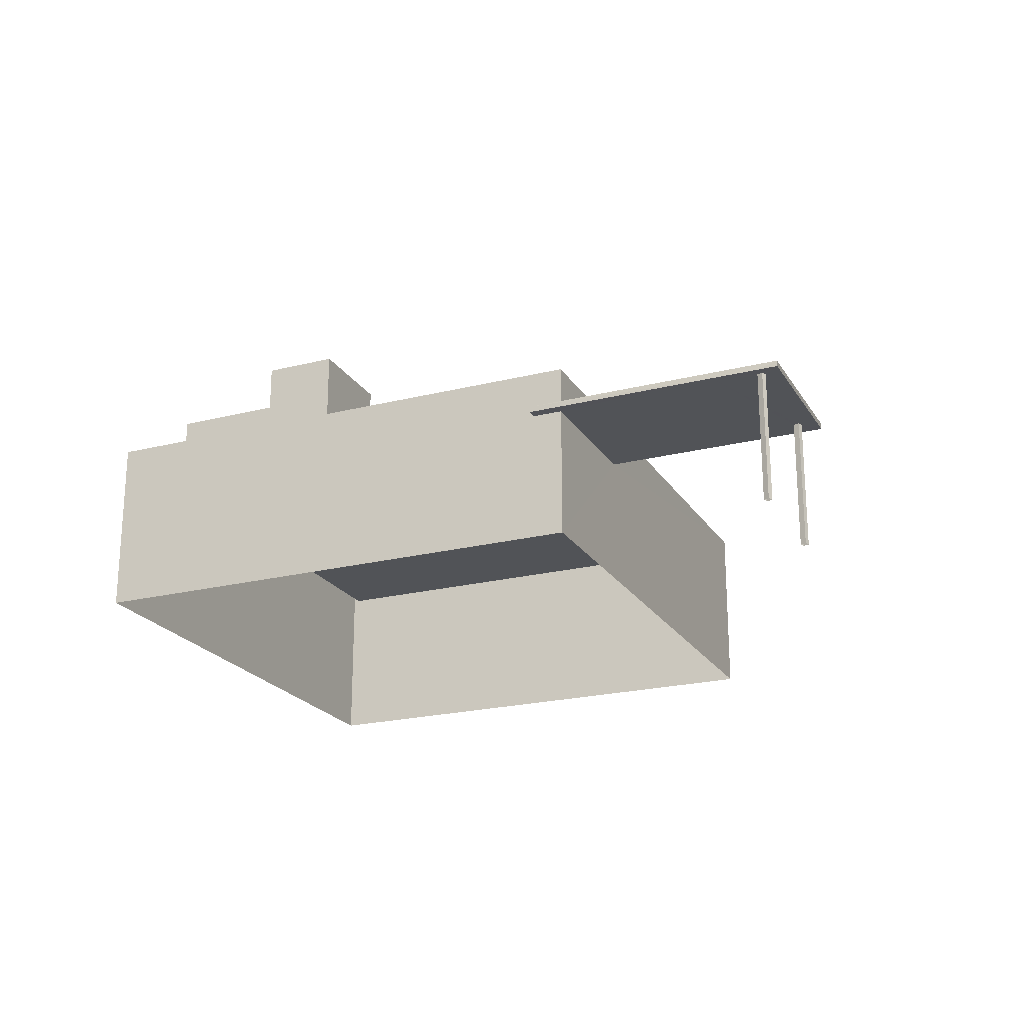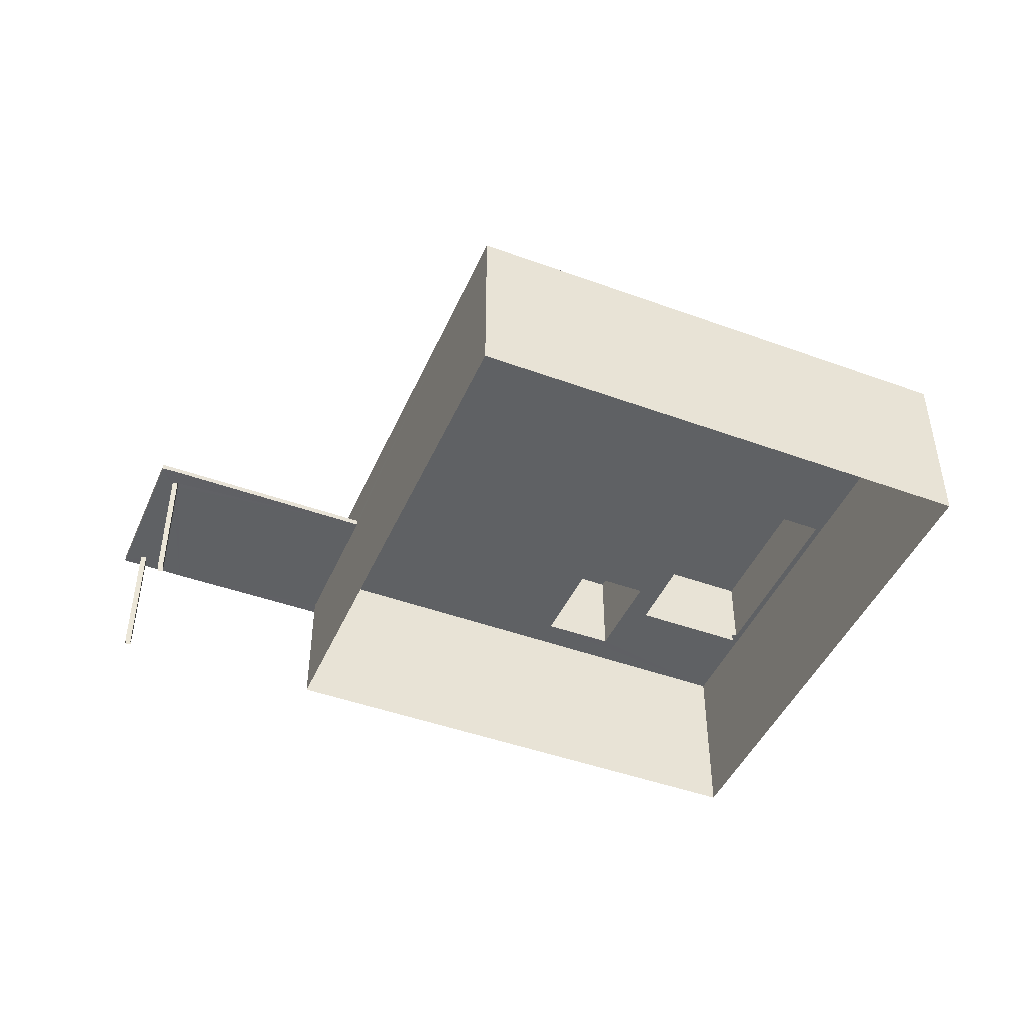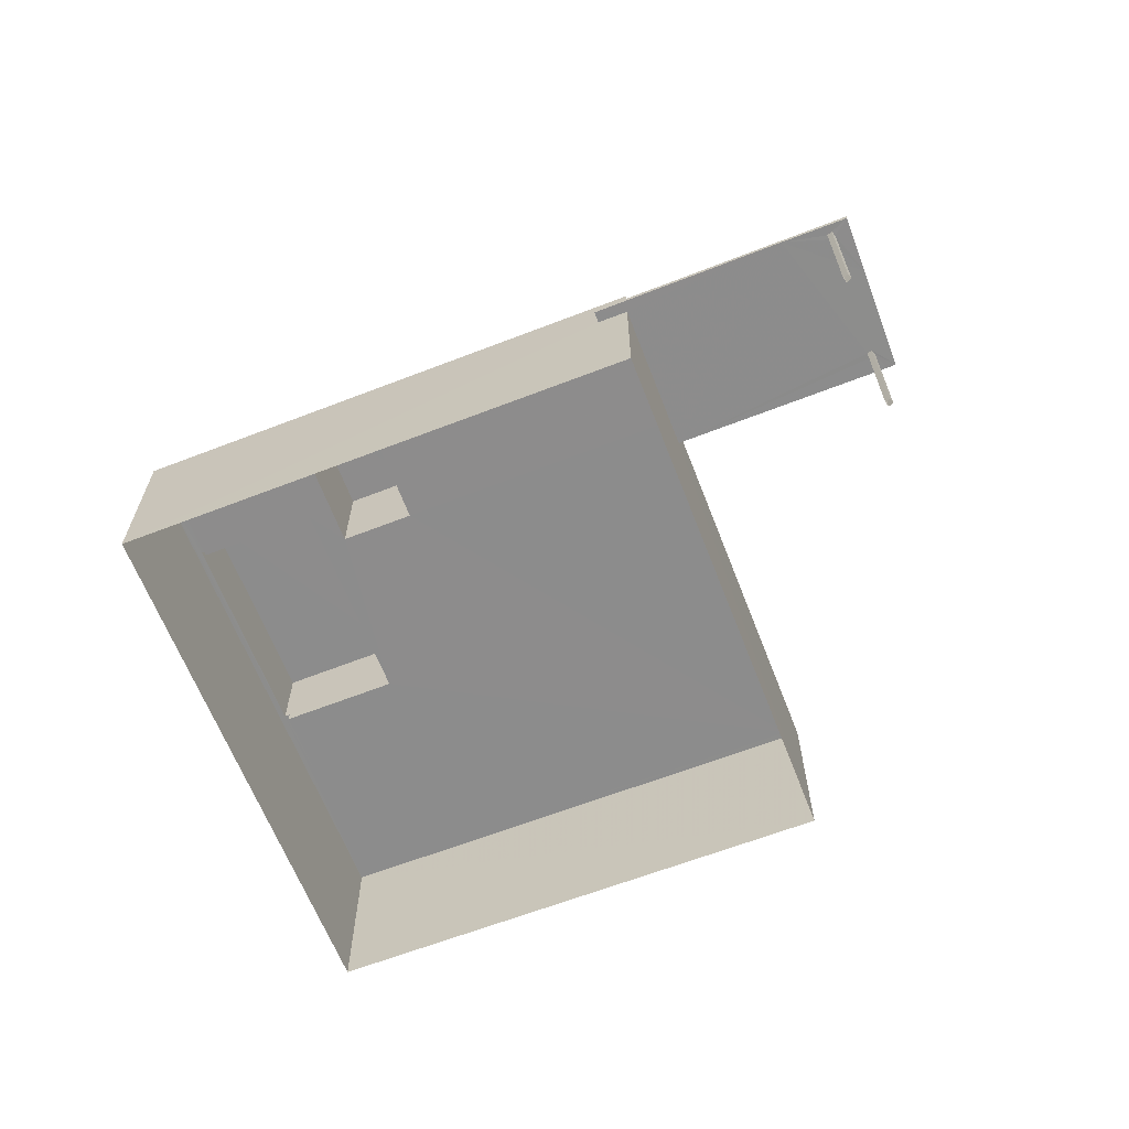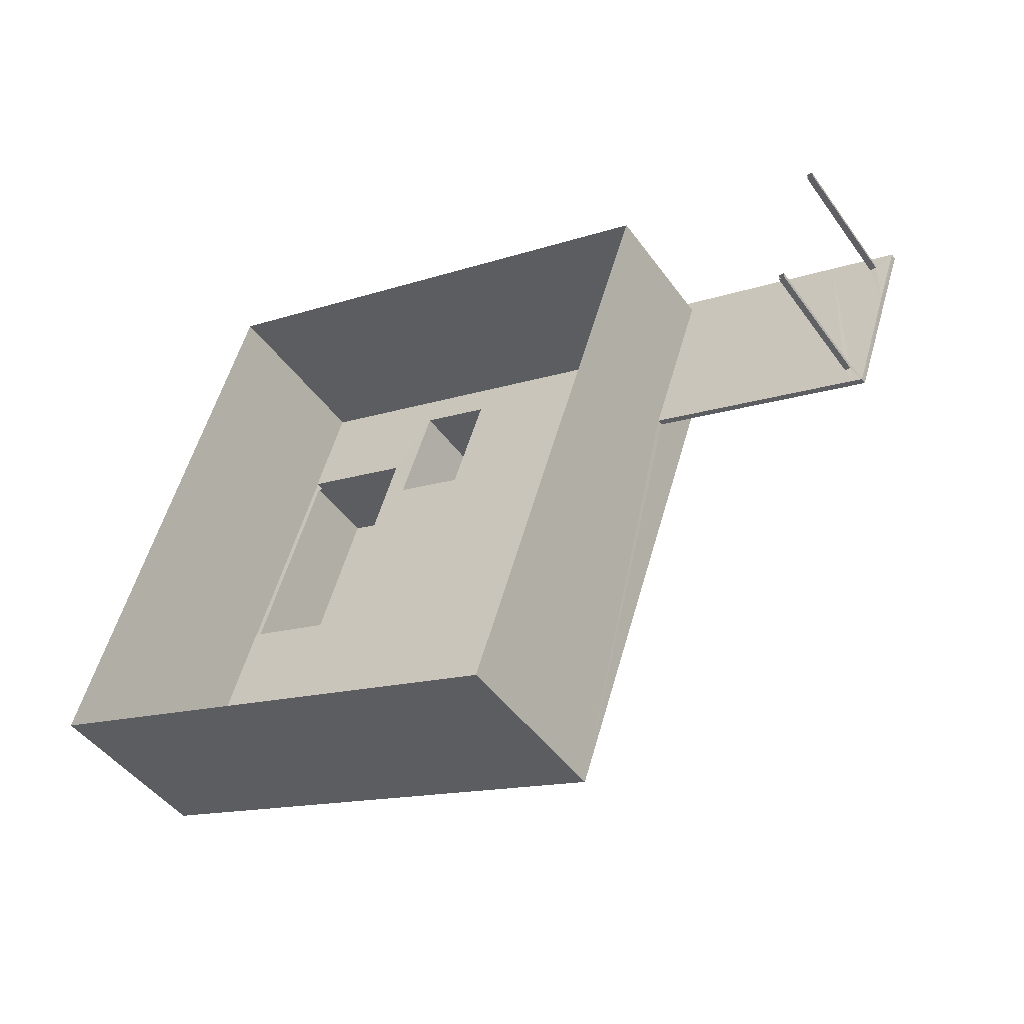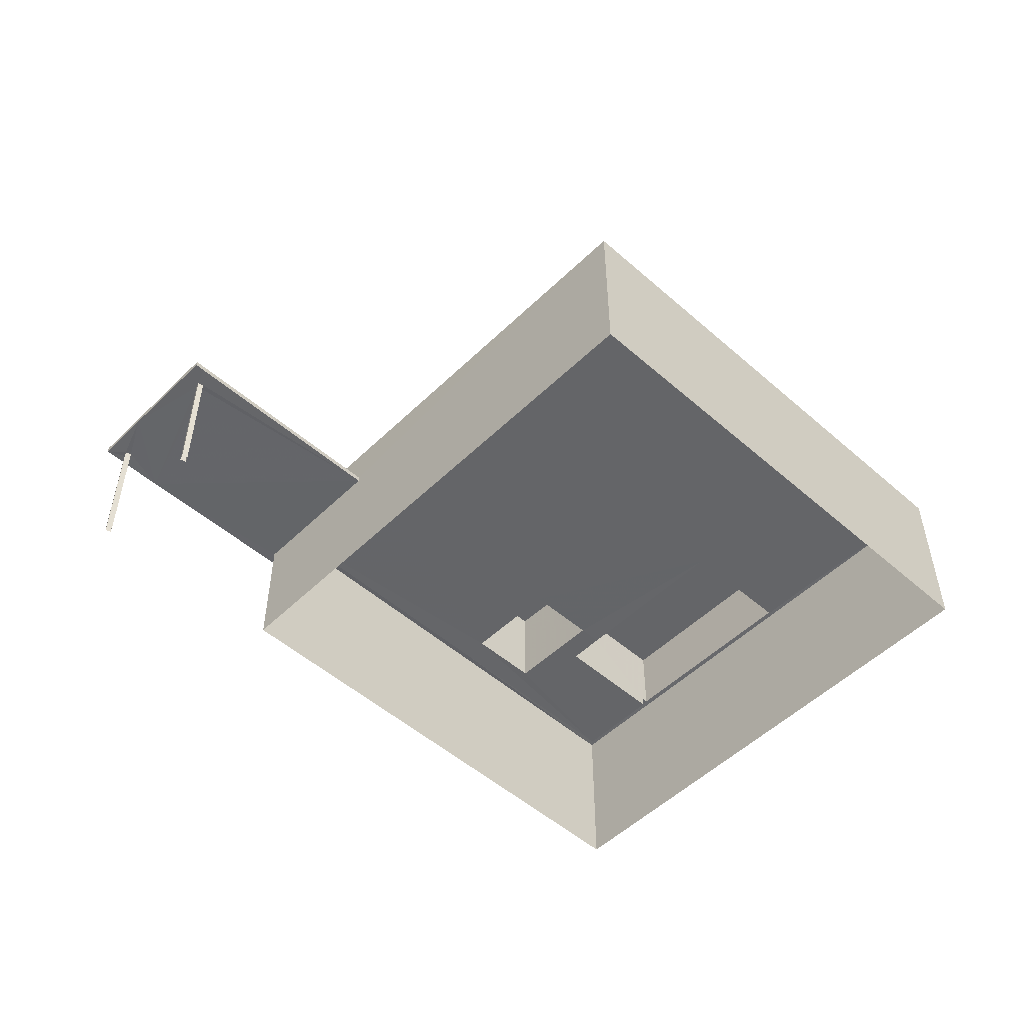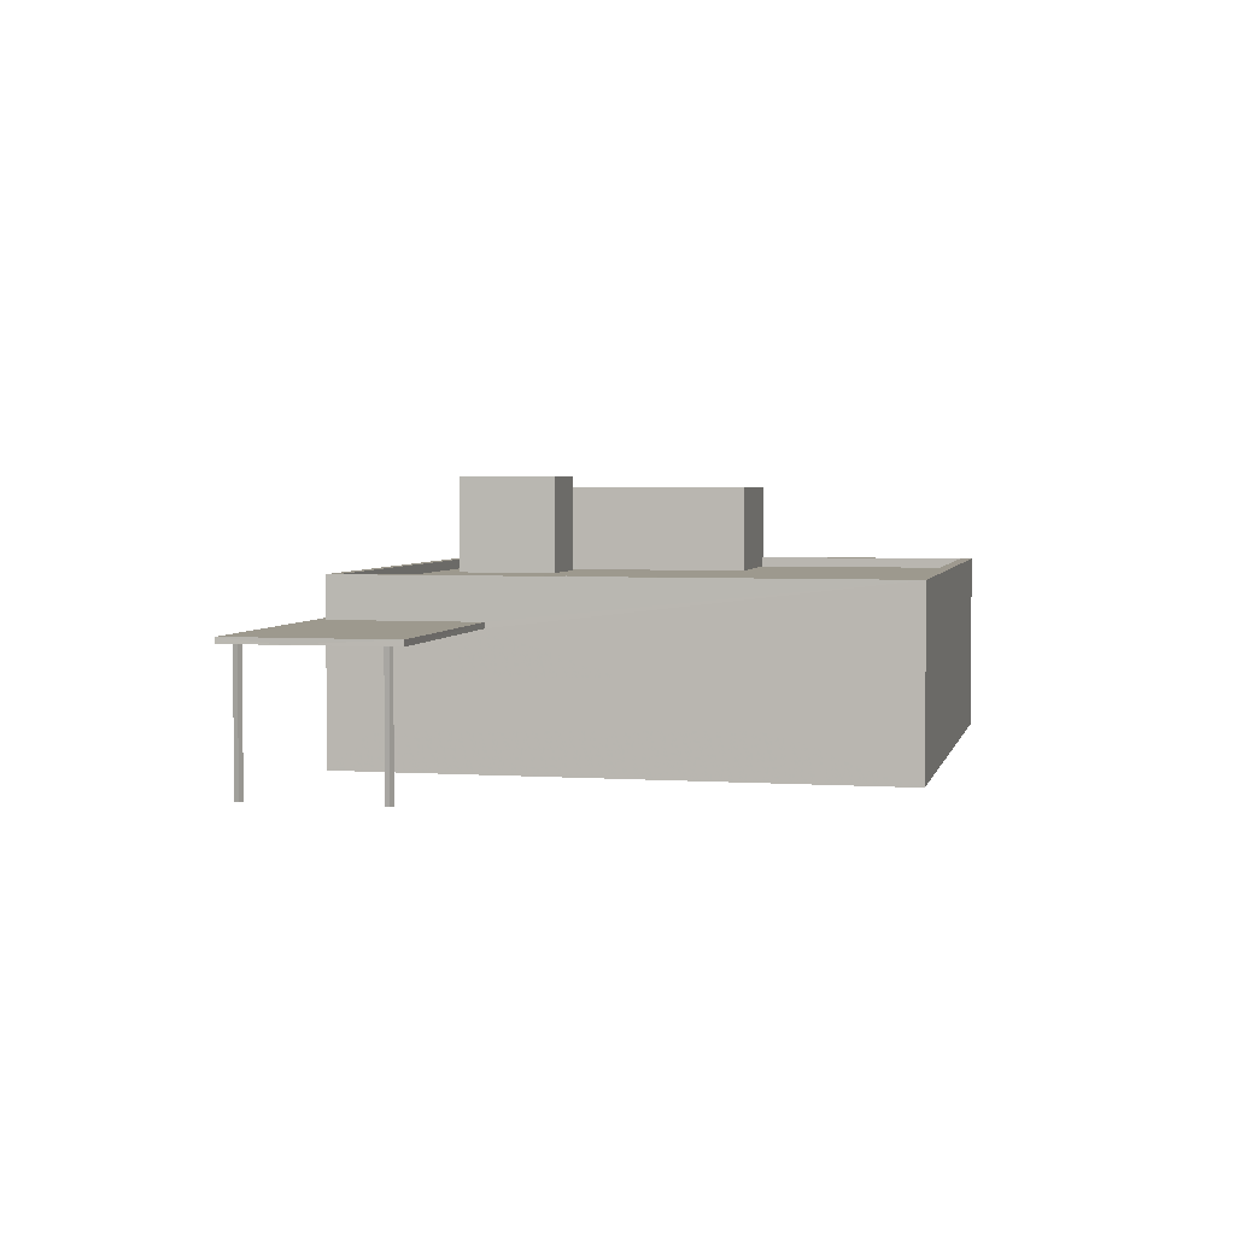
<metadata>
{"format":"obj","ext":"obj","renderer":"f3d","projection":"perspective","resolution":1024,"background":"white","views":[{"elev":-21.8,"azim":-137.5,"up":"+Z"},{"elev":-45.6,"azim":-4.1,"up":"+Z"},{"elev":-64.3,"azim":-140.0,"up":"+Z"},{"elev":-45.2,"azim":-146.7,"up":"+Y"},{"elev":-51.5,"azim":-24.8,"up":"+Z"},{"elev":3.5,"azim":-58.5,"up":"+Z"}]}
</metadata>
<code>
v -8.918e+04 -1.01e+05 1.463
v -8.918e+04 -1.01e+05 1.459
v -8.917e+04 -1.009e+05 1.457
v -8.916e+04 -1.01e+05 1.46
v -8.919e+04 -1.01e+05 1.46
v -8.919e+04 -1.01e+05 1.46
v -8.919e+04 -1.01e+05 1.46
v -8.919e+04 -1.01e+05 1.46
v -8.919e+04 -1.01e+05 1.461
v -8.919e+04 -1.01e+05 1.461
v -8.919e+04 -1.01e+05 1.461
v -8.919e+04 -1.01e+05 1.461
v -8.918e+04 -1.01e+05 4.828
v -8.918e+04 -1.01e+05 4.828
v -8.919e+04 -1.01e+05 4.829
v -8.919e+04 -1.01e+05 4.83
v -8.919e+04 -1.01e+05 4.83
v -8.918e+04 -1.01e+05 4.828
v -8.919e+04 -1.01e+05 4.83
v -8.919e+04 -1.01e+05 4.83
v -8.919e+04 -1.01e+05 4.83
v -8.918e+04 -1.01e+05 4.829
v -8.919e+04 -1.01e+05 4.829
v -8.919e+04 -1.01e+05 4.829
v -8.919e+04 -1.01e+05 4.829
v -8.919e+04 -1.01e+05 4.829
v -8.919e+04 -1.01e+05 4.829
v -8.919e+04 -1.01e+05 4.829
v -8.919e+04 -1.01e+05 4.829
v -8.919e+04 -1.01e+05 4.83
v -8.917e+04 -1.009e+05 6.036
v -8.917e+04 -1.009e+05 6.036
v -8.917e+04 -1.01e+05 6.036
v -8.917e+04 -1.01e+05 6.038
v -8.916e+04 -1.01e+05 6.039
v -8.916e+04 -1.01e+05 6.039
v -8.918e+04 -1.01e+05 6.041
v -8.918e+04 -1.01e+05 6.041
v -8.917e+04 -1.01e+05 6.036
v -8.917e+04 -1.01e+05 6.038
v -8.918e+04 -1.01e+05 4.979
v -8.918e+04 -1.01e+05 4.978
v -8.919e+04 -1.01e+05 4.98
v -8.919e+04 -1.01e+05 4.979
v -8.918e+04 -1.01e+05 4.978
v -8.918e+04 -1.01e+05 4.978
v -8.917e+04 -1.01e+05 5.787
v -8.917e+04 -1.01e+05 5.787
v -8.917e+04 -1.01e+05 5.788
v -8.917e+04 -1.01e+05 5.788
v -8.916e+04 -1.01e+05 5.789
v -8.917e+04 -1.01e+05 5.788
v -8.918e+04 -1.01e+05 5.789
v -8.918e+04 -1.01e+05 5.791
v -8.918e+04 -1.01e+05 5.788
v -8.917e+04 -1.01e+05 5.787
v -8.917e+04 -1.009e+05 5.786
v -8.917e+04 -1.01e+05 5.787
v -8.917e+04 -1.01e+05 5.786
v -8.917e+04 -1.009e+05 5.787
v -8.917e+04 -1.01e+05 7.996
v -8.917e+04 -1.01e+05 7.997
v -8.917e+04 -1.01e+05 7.998
v -8.917e+04 -1.01e+05 7.998
v -8.918e+04 -1.01e+05 6.038
v -8.918e+04 -1.01e+05 6.038
v -8.917e+04 -1.009e+05 8.287
v -8.917e+04 -1.01e+05 8.287
v -8.917e+04 -1.01e+05 8.288
v -8.917e+04 -1.01e+05 8.287
f 1 2 3
f 4 1 3
f 5 6 7
f 8 5 7
f 9 10 11
f 9 12 10
f 13 14 15
f 16 15 17
f 13 18 14
f 19 20 21
f 19 21 22
f 15 14 22
f 21 17 22
f 22 17 15
f 23 24 25
f 26 27 24
f 24 27 25
f 28 27 26
f 15 28 26
f 29 23 25
f 16 30 23
f 20 19 30
f 20 30 16
f 23 15 16
f 15 29 28
f 15 23 29
f 31 32 33
f 31 34 35
f 35 36 37
f 38 37 36
f 32 39 33
f 34 40 36
f 31 33 34
f 35 34 36
f 41 42 43
f 43 42 44
f 44 42 45
f 42 46 45
f 47 48 49
f 50 49 51
f 52 53 54
f 48 52 49
f 51 49 54
f 49 52 54
f 55 53 56
f 55 56 57
f 57 58 59
f 53 52 56
f 48 47 58
f 60 48 58
f 56 60 57
f 60 58 57
f 61 62 63
f 64 61 63
f 65 37 38
f 37 65 66
f 31 66 65
f 31 65 32
f 67 68 69
f 70 67 69
f 58 47 62
f 47 49 63
f 62 47 63
f 49 40 63
f 63 40 64
f 49 50 40
f 64 40 34
f 21 12 9
f 17 21 9
f 34 61 64
f 34 33 61
f 27 5 8
f 27 28 5
f 21 10 12
f 21 20 10
f 39 32 57
f 59 39 57
f 32 55 57
f 32 65 55
f 35 1 4
f 35 37 1
f 42 66 46
f 66 31 46
f 14 18 2
f 2 18 3
f 18 31 3
f 46 31 18
f 55 65 53
f 53 38 54
f 53 65 38
f 41 37 66
f 37 22 1
f 1 22 2
f 2 22 14
f 66 42 41
f 37 41 22
f 44 45 15
f 24 44 26
f 45 13 15
f 44 15 26
f 16 9 11
f 16 17 9
f 24 23 44
f 23 30 43
f 23 43 44
f 60 56 68
f 67 60 68
f 30 19 43
f 19 22 41
f 19 41 43
f 52 69 68
f 56 52 68
f 31 35 4
f 3 31 4
f 16 11 10
f 20 16 10
f 5 28 29
f 6 5 29
f 18 13 45
f 46 18 45
f 59 58 39
f 33 39 61
f 61 39 62
f 39 58 62
f 69 48 70
f 69 52 48
f 29 7 6
f 29 25 7
f 36 51 54
f 38 36 54
f 48 60 67
f 70 48 67
f 25 8 7
f 25 27 8
f 50 51 36
f 40 50 36

</code>
